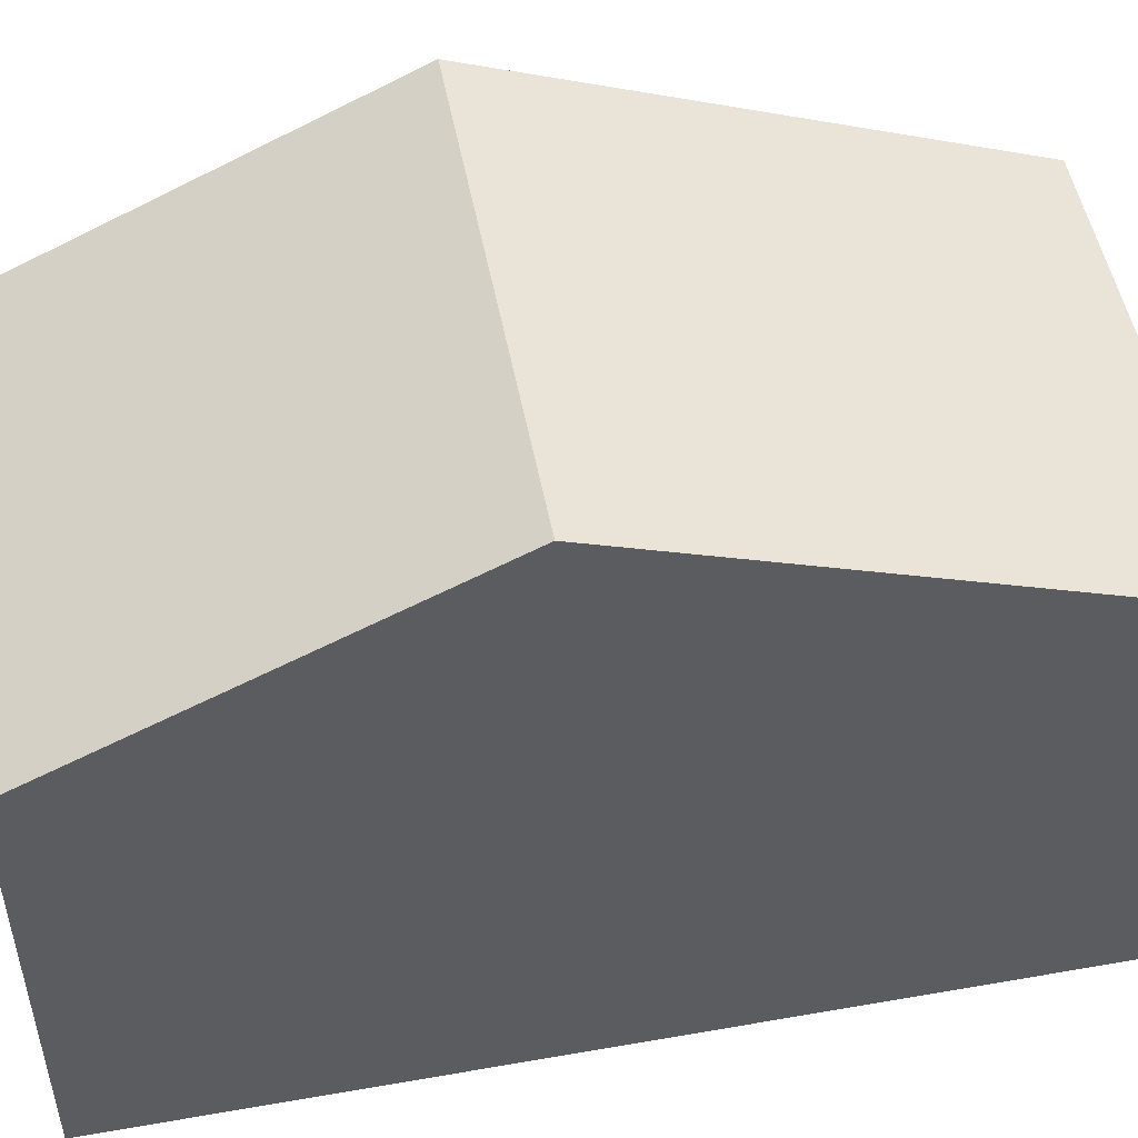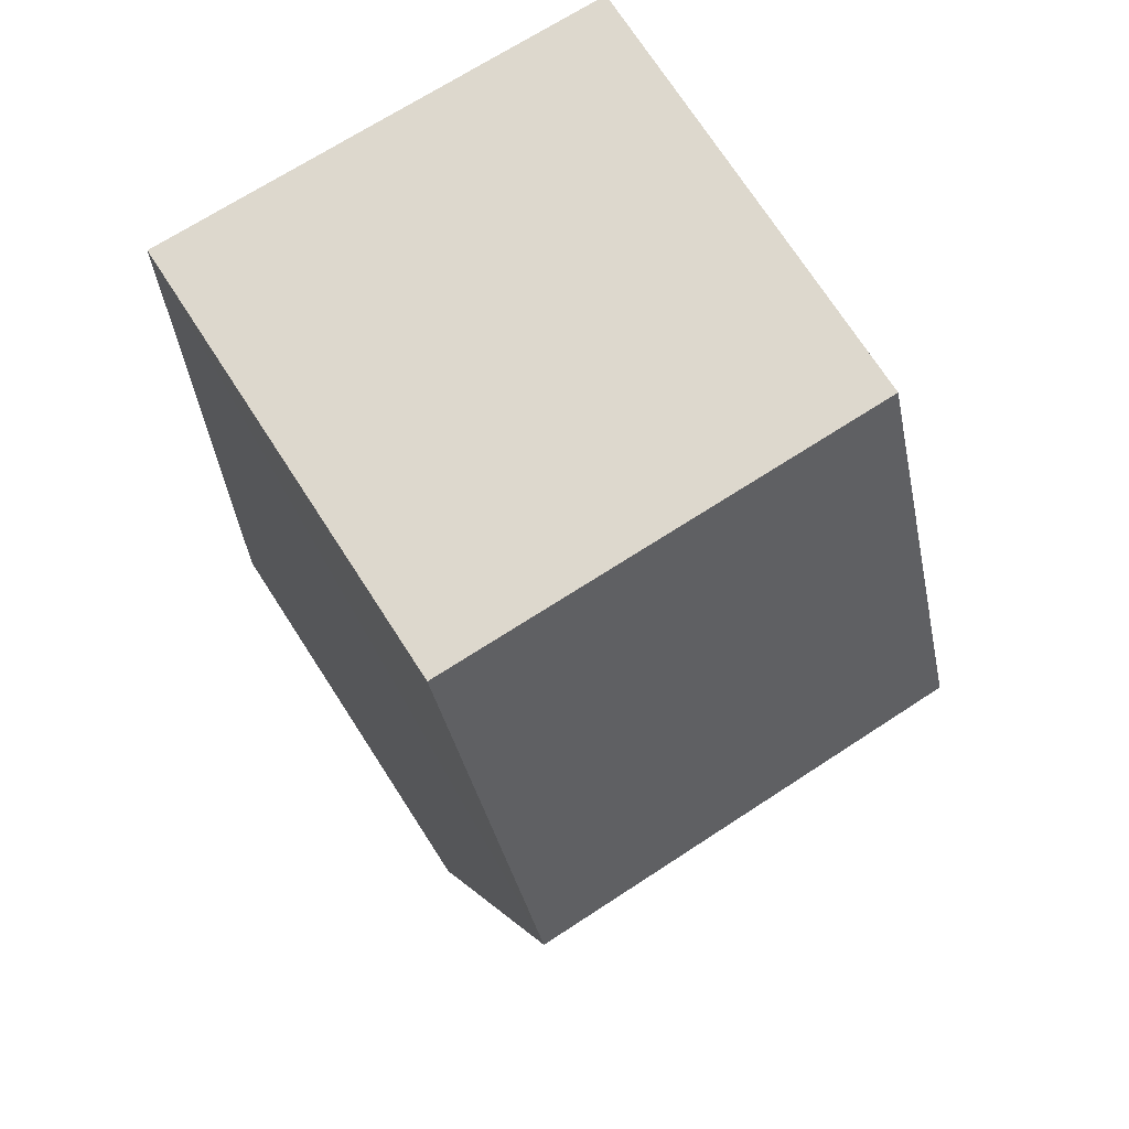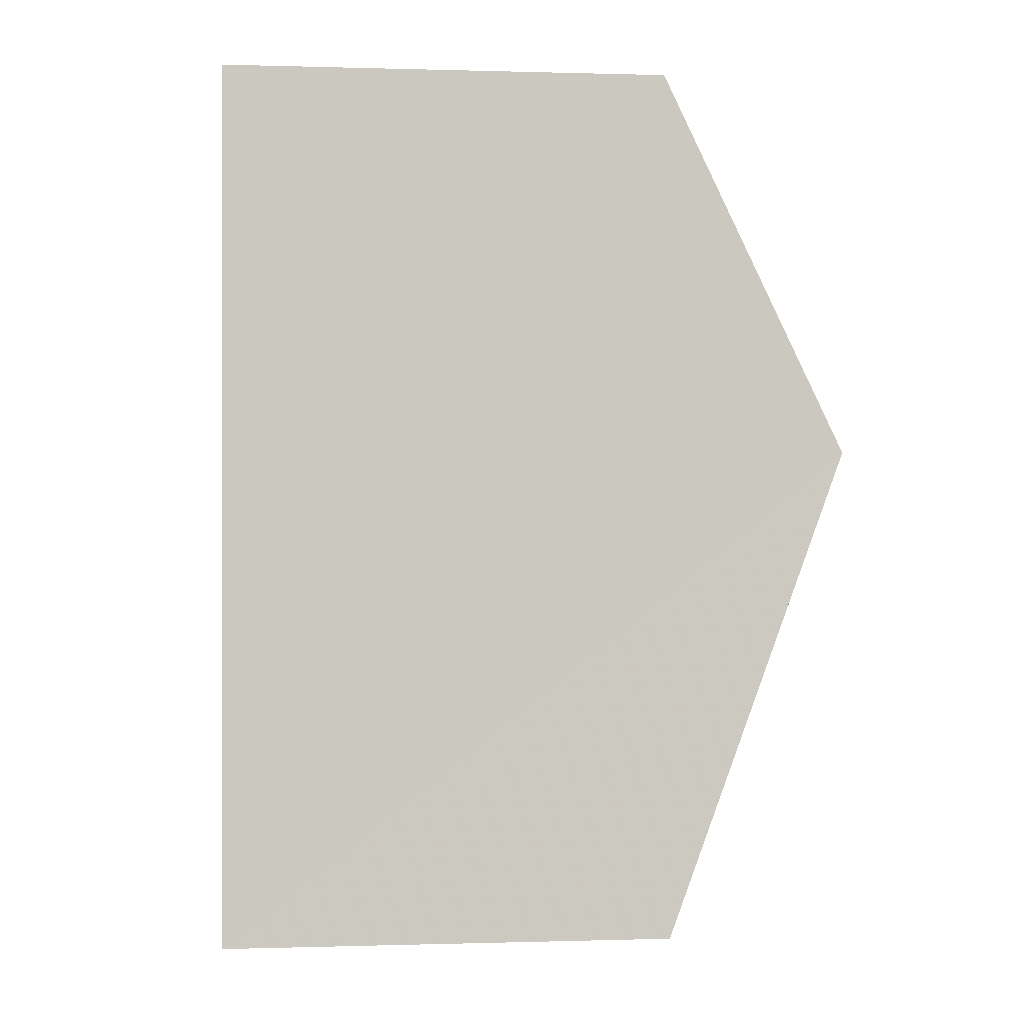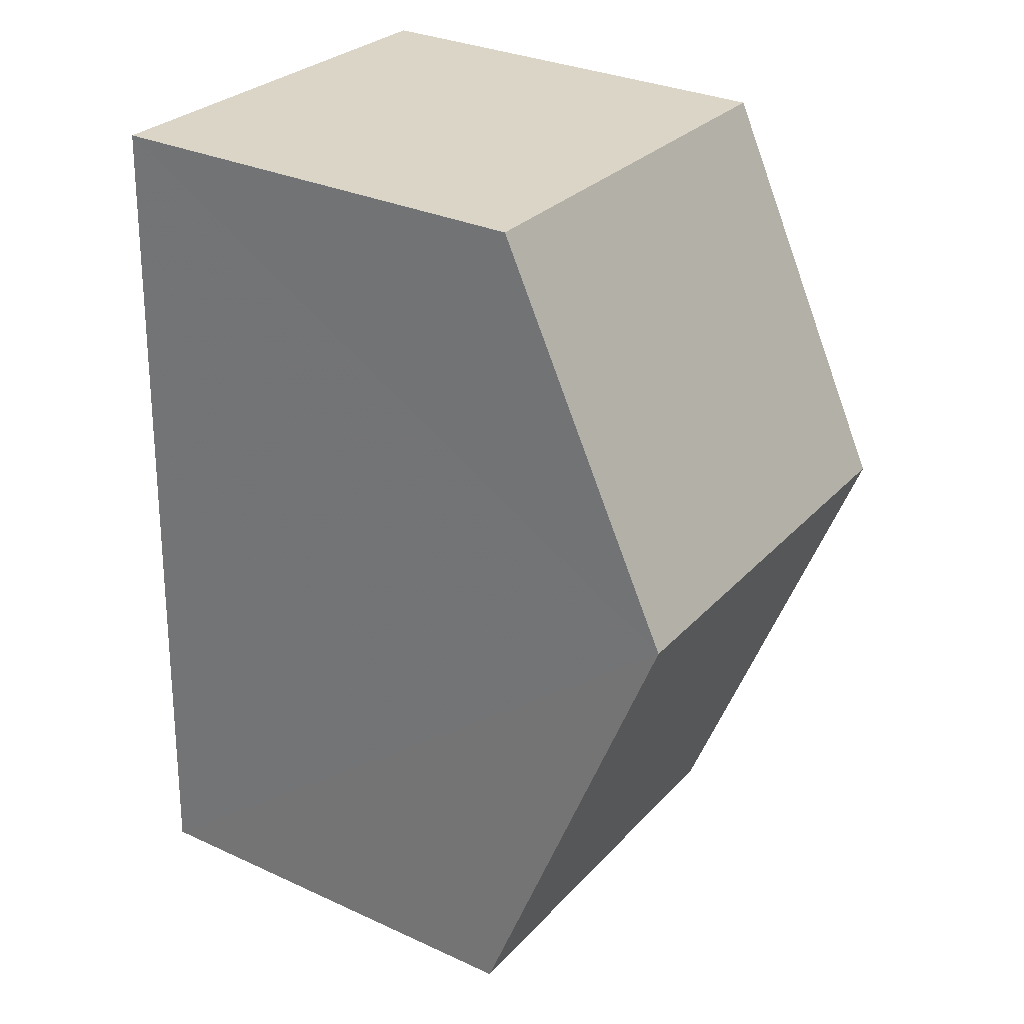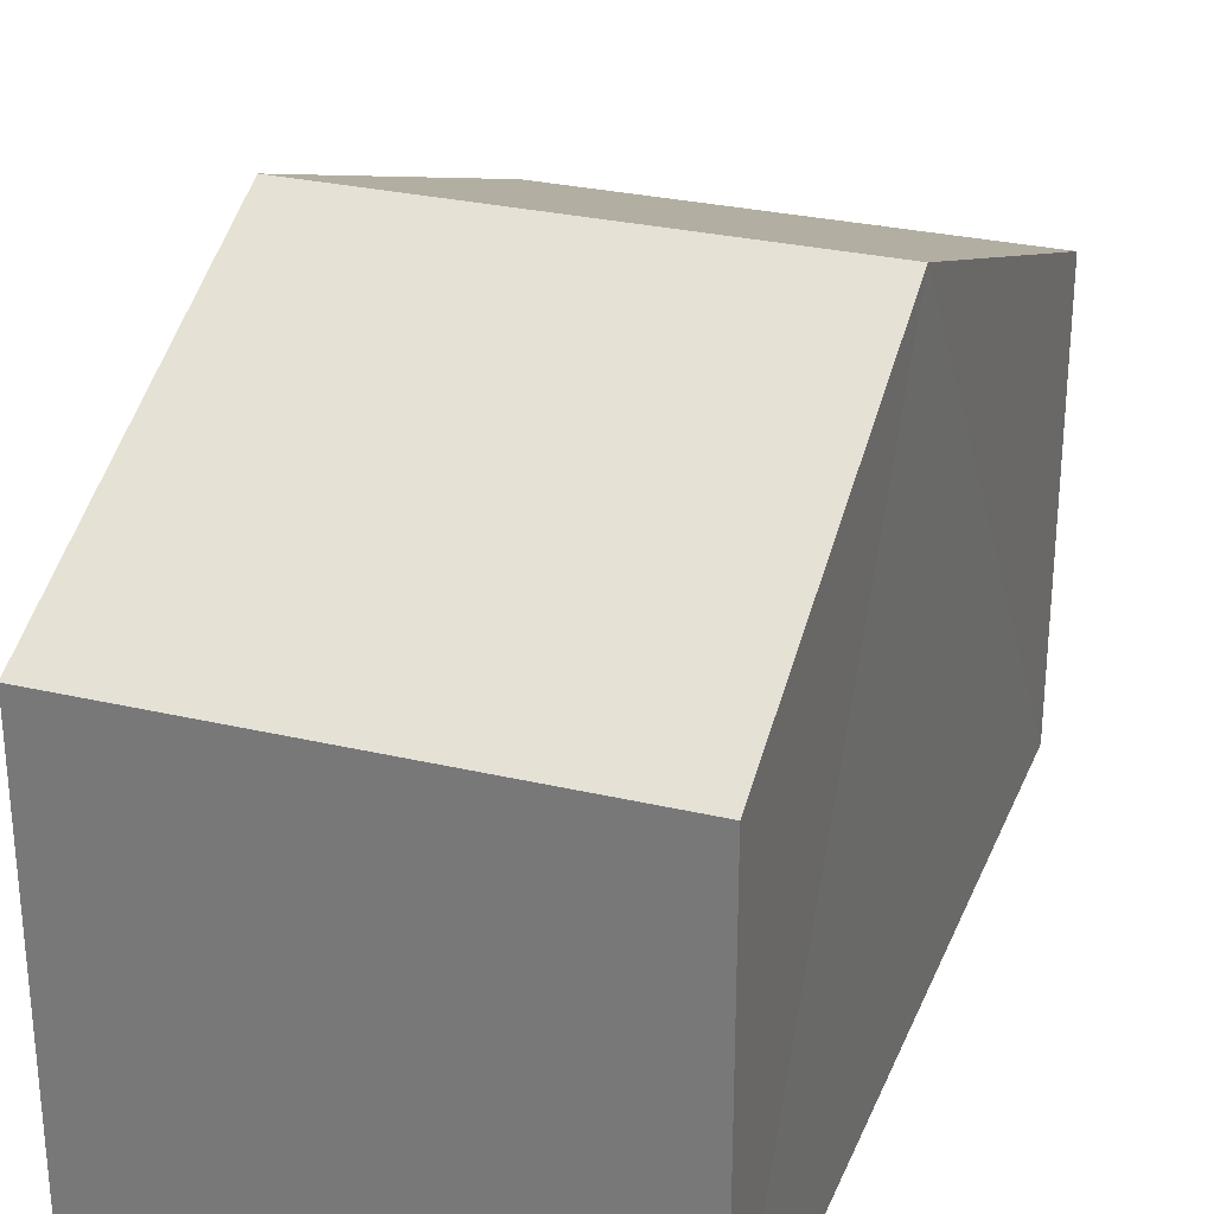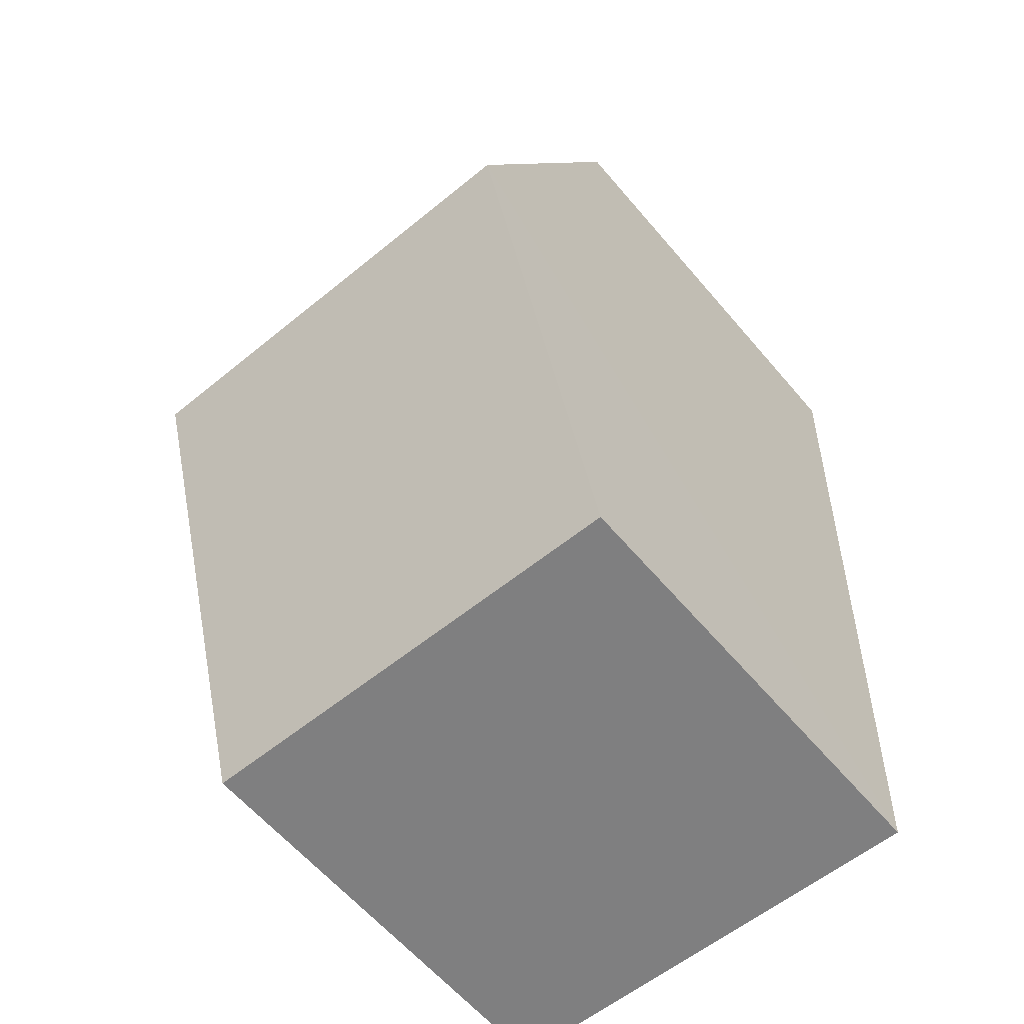
<metadata>
{"format":"obj","ext":"obj","renderer":"f3d","projection":"perspective","resolution":1024,"background":"white","views":[{"elev":50.5,"azim":-102.9,"up":"+Z"},{"elev":73.7,"azim":-33.1,"up":"+Y"},{"elev":0.1,"azim":-96.5,"up":"+Y"},{"elev":31.0,"azim":-56.9,"up":"+Y"},{"elev":28.6,"azim":-162.8,"up":"+Z"},{"elev":-61.5,"azim":40.3,"up":"+Y"}]}
</metadata>
<code>
v -3.718e+05 -1.036e+05 33.4
v -3.718e+05 -1.036e+05 33.4
v -3.718e+05 -1.036e+05 33.4
v -3.718e+05 -1.036e+05 33.4
v -3.718e+05 -1.036e+05 39.81
v -3.718e+05 -1.036e+05 39.81
v -3.718e+05 -1.036e+05 42.44
v -3.718e+05 -1.036e+05 42.45
v -3.718e+05 -1.036e+05 39.82
v -3.718e+05 -1.036e+05 39.82
f 1 2 3
f 1 4 2
f 5 6 7
f 8 5 7
f 9 10 8
f 7 9 8
f 6 4 7
f 4 1 7
f 1 9 7
f 10 3 8
f 3 2 8
f 2 5 8
f 5 2 4
f 6 5 4
f 10 1 3
f 10 9 1

</code>
